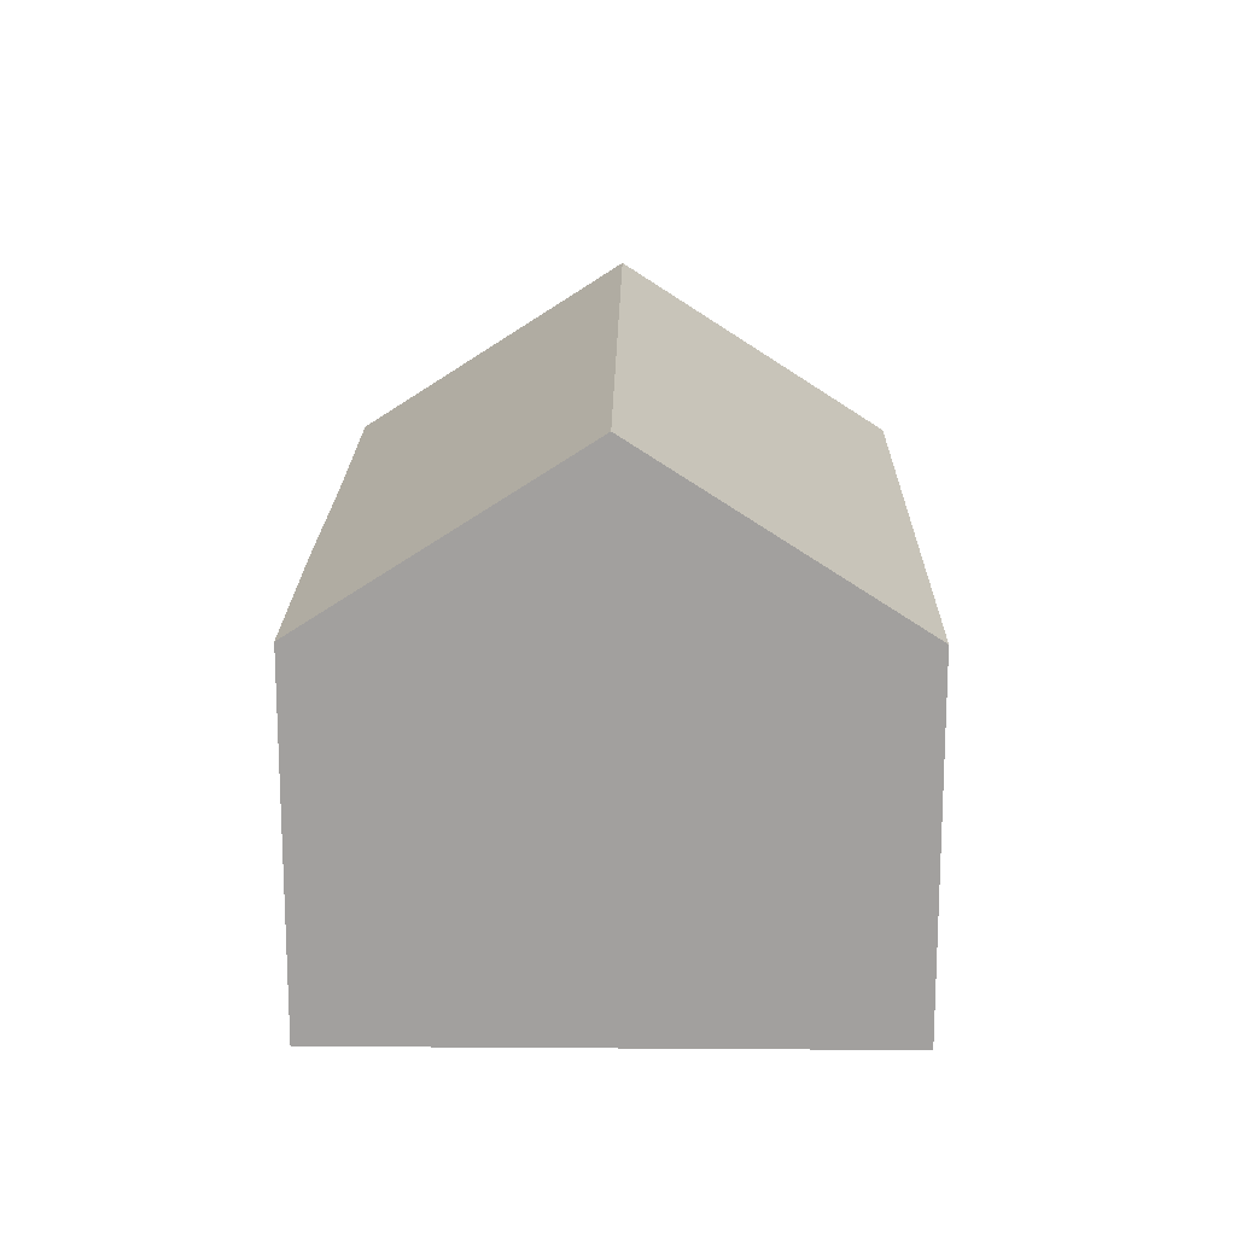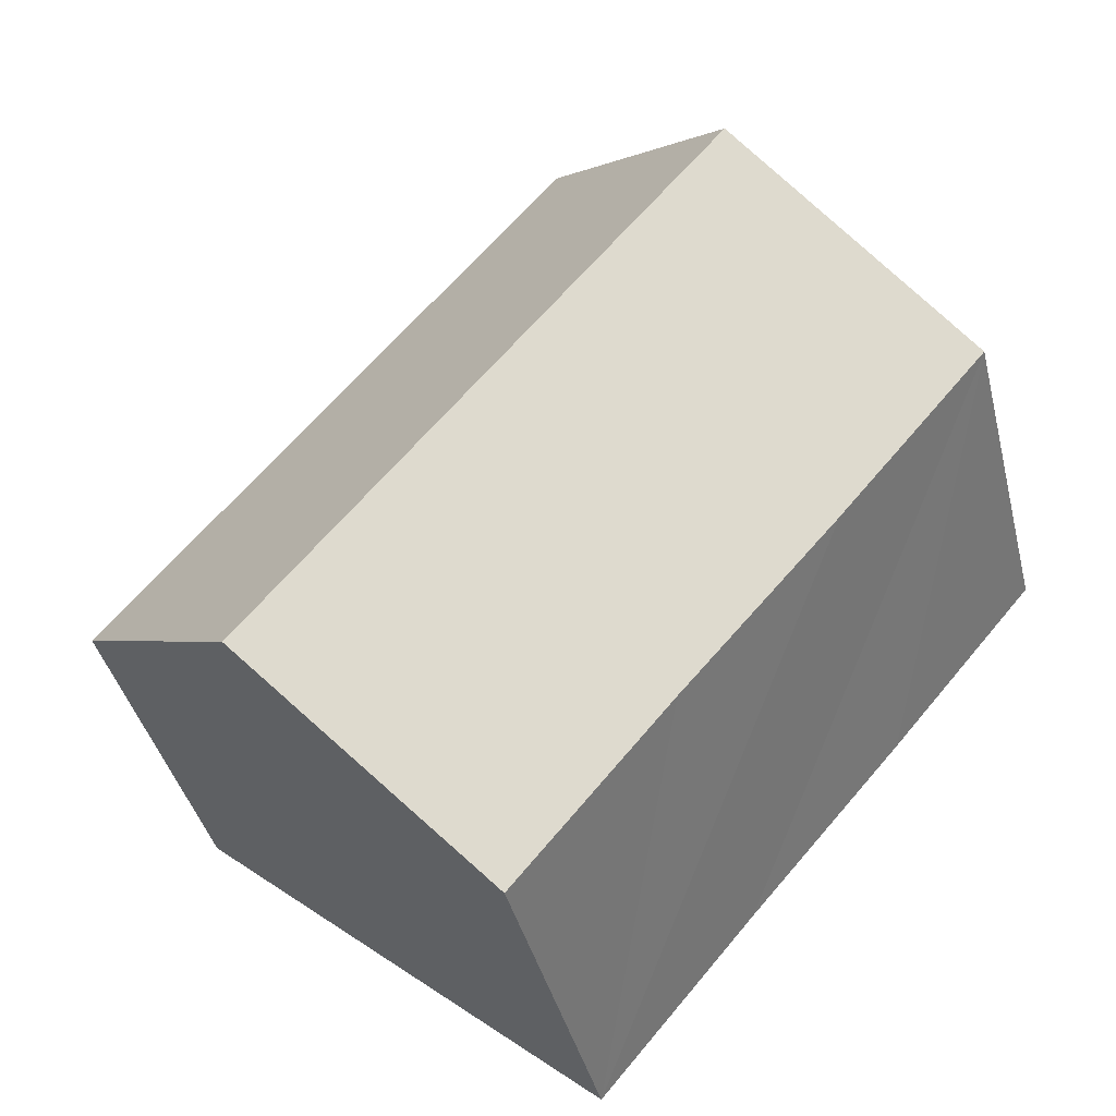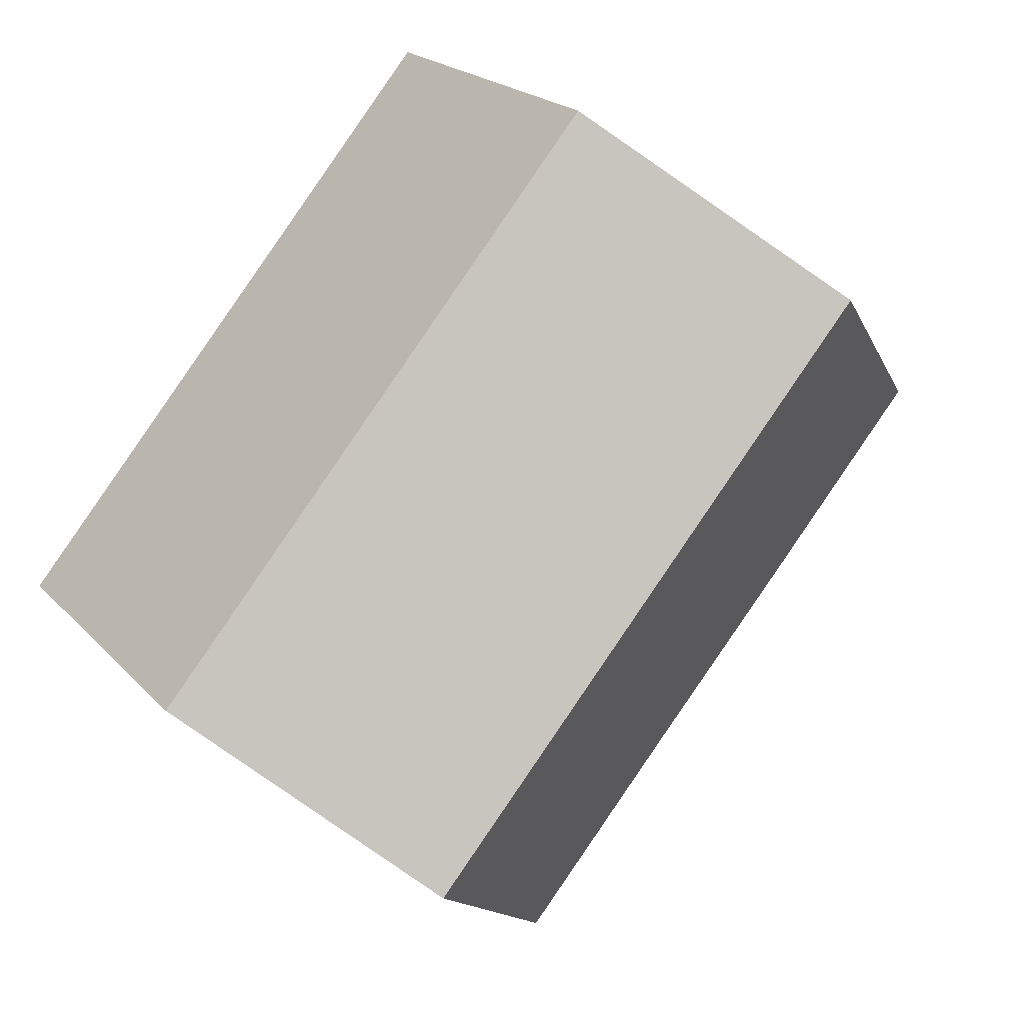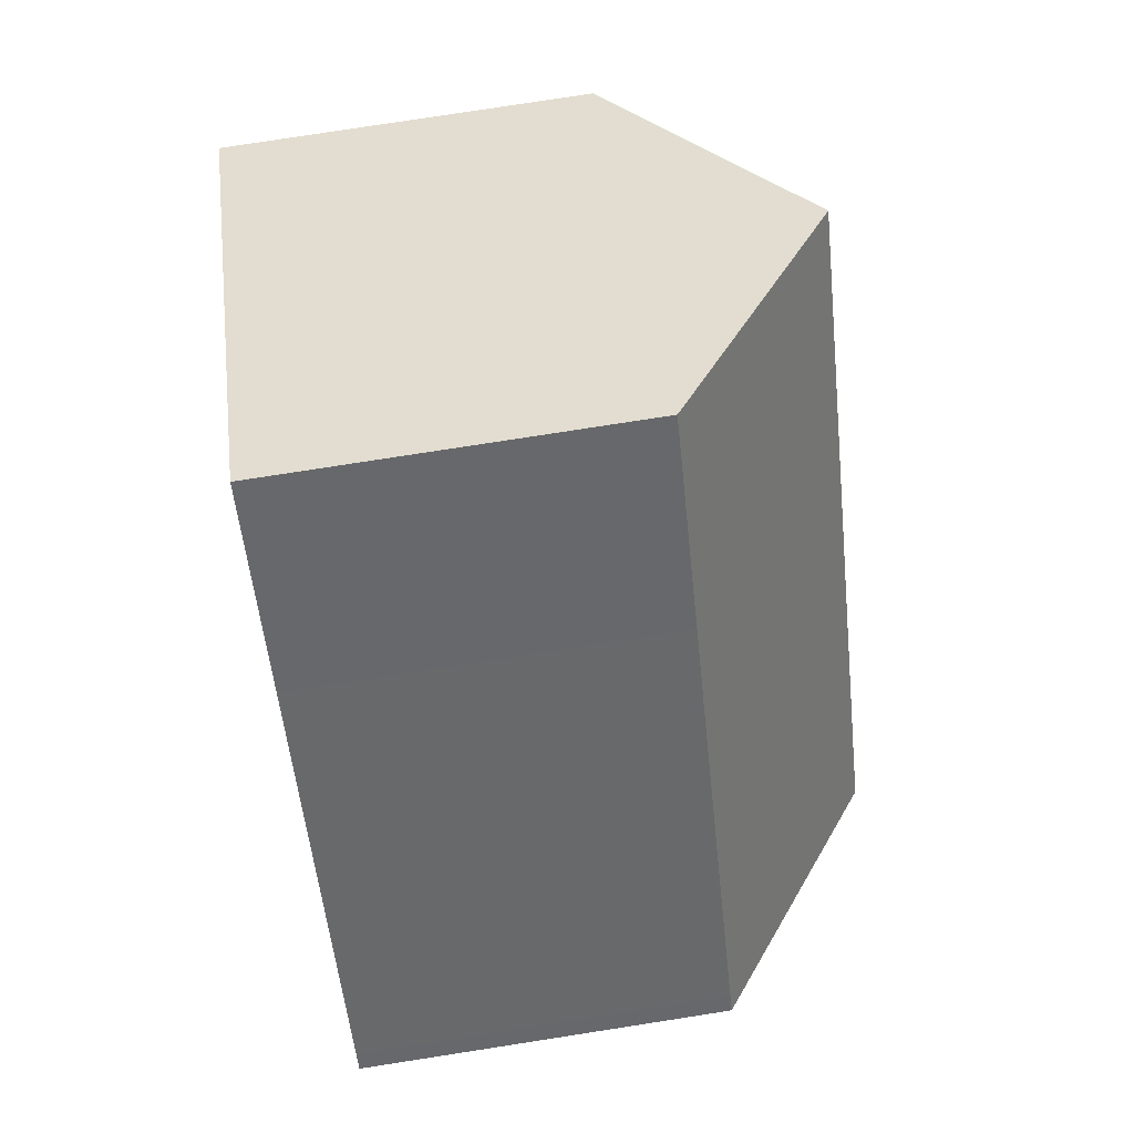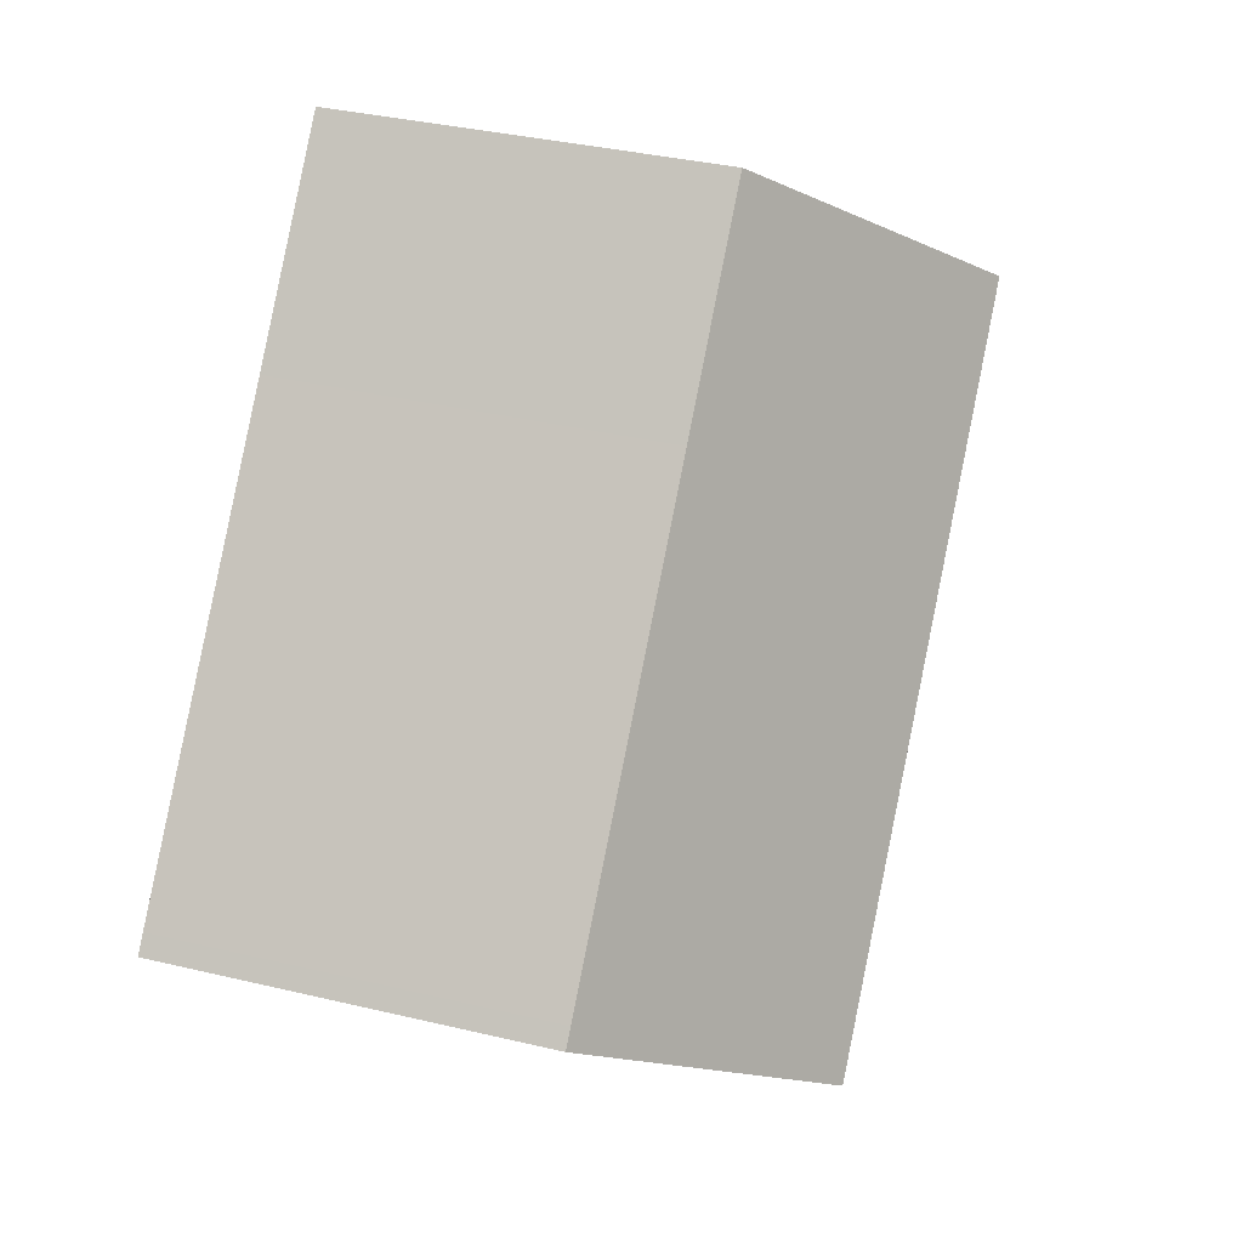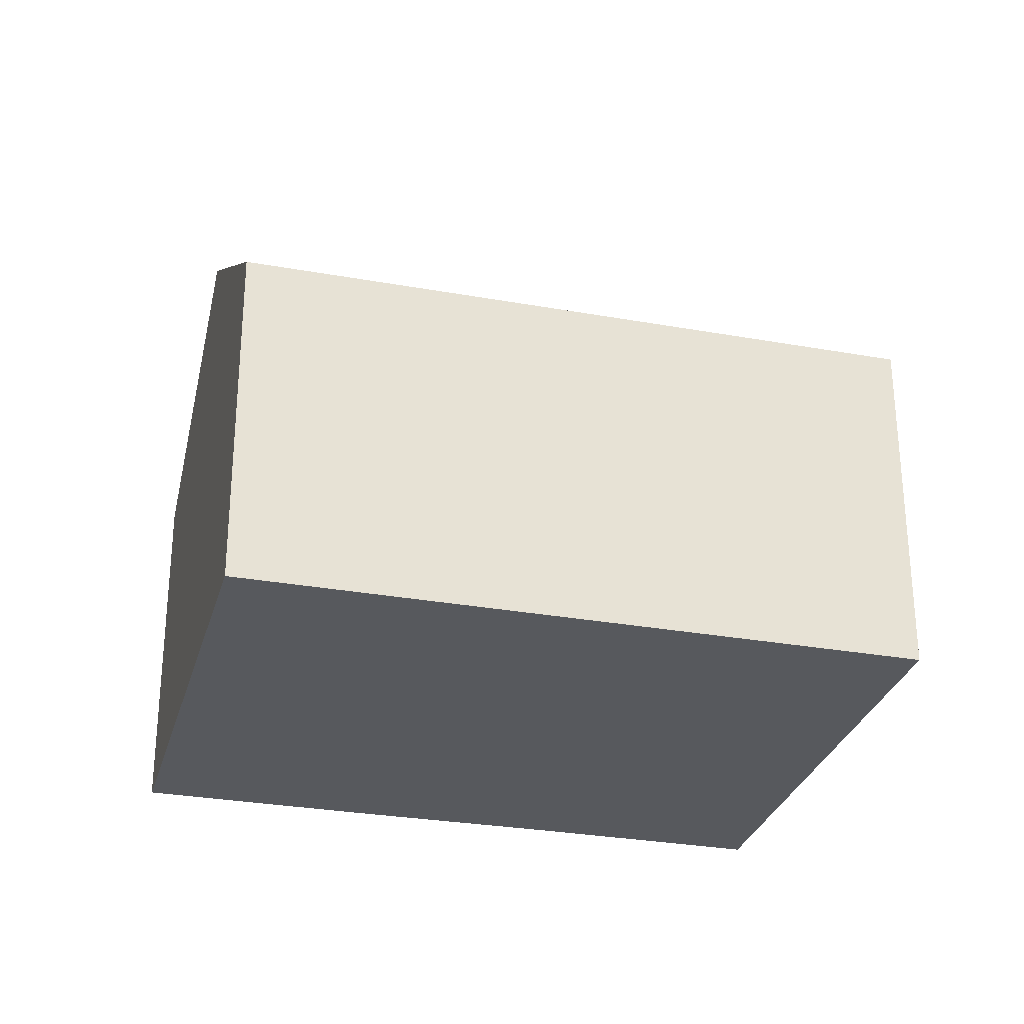
<metadata>
{"format":"obj","ext":"obj","renderer":"f3d","projection":"perspective","resolution":1024,"background":"white","views":[{"elev":18.0,"azim":-39.6,"up":"+Y"},{"elev":-40.3,"azim":-166.3,"up":"+Z"},{"elev":20.8,"azim":150.5,"up":"+Z"},{"elev":78.6,"azim":81.2,"up":"+Z"},{"elev":35.4,"azim":107.6,"up":"+Z"},{"elev":-29.5,"azim":34.7,"up":"+Y"}]}
</metadata>
<code>
v  8.98 5.798 2.91
v  3.324 8.614 2.83
v  6.644 5.797 5.655
v  13.76 5.796 -2.695
v  13.97 5.796 -2.943
v  10.65 8.614 -5.77
v  7.359 5.823 -8.569
v  4.886 5.823 -5.664
v  2.398 5.792 -2.817
v  0 5.793 3.547e-16
v  0 0 0
v  3.324 -1.733e-16 2.83
v  6.644 -3.463e-16 5.655
v  8.98 -1.782e-16 2.91
v  13.76 1.65e-16 -2.695
v  13.97 1.802e-16 -2.943
v  10.65 3.533e-16 -5.77
v  7.359 5.247e-16 -8.569
v  4.886 3.468e-16 -5.664
v  2.398 1.725e-16 -2.817
g defaultobject
f 1 2 3
f 2 1 4
f 2 4 5
f 2 5 6
f 7 2 6
f 2 7 8
f 2 8 9
f 2 9 10
f 11 2 10
f 2 11 3
f 3 11 12
f 3 12 13
f 13 1 3
f 1 13 14
f 1 14 4
f 4 14 15
f 4 15 5
f 5 15 16
f 16 6 5
f 6 16 7
f 7 16 17
f 7 17 18
f 18 8 7
f 8 18 9
f 9 18 19
f 9 19 10
f 10 19 20
f 10 20 11
f 15 17 16
f 17 15 14
f 17 14 13
f 17 13 18
f 18 13 12
f 18 12 19
f 19 12 11
f 19 11 20

</code>
